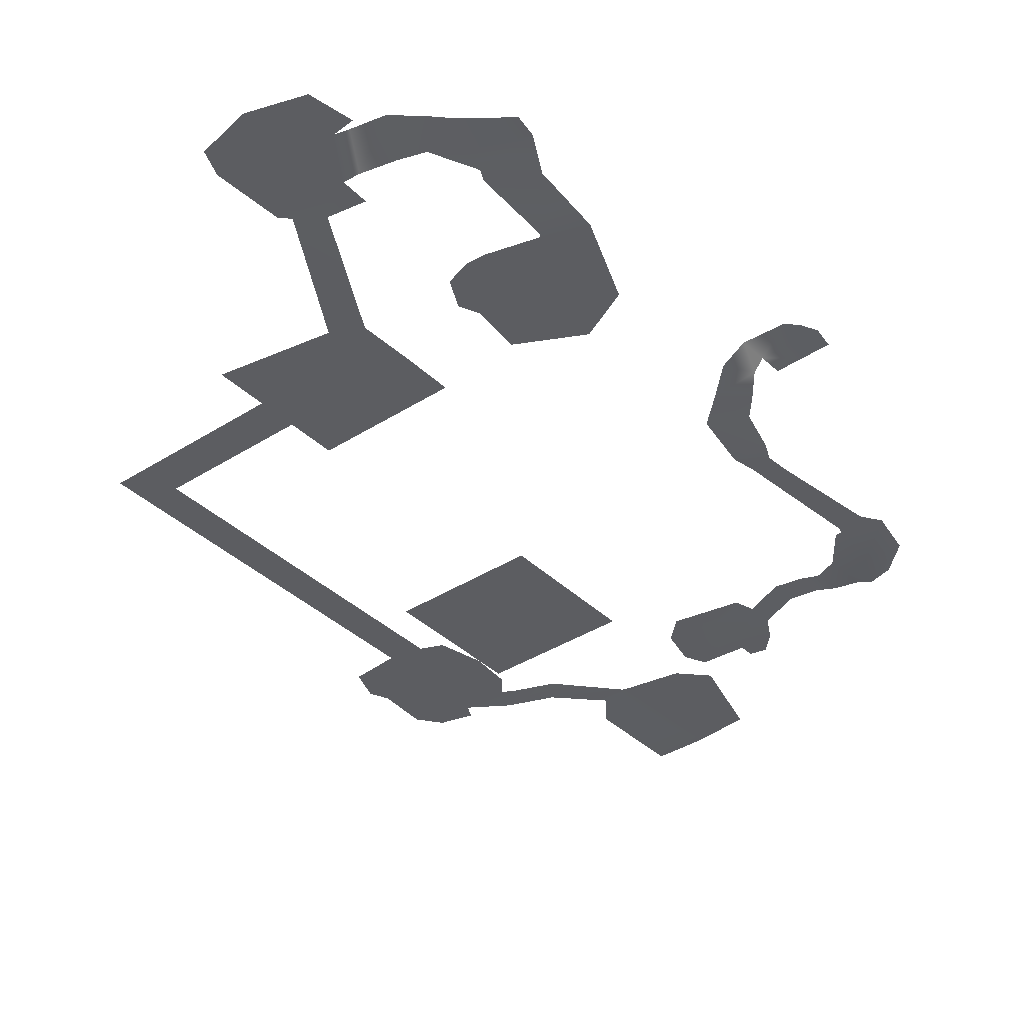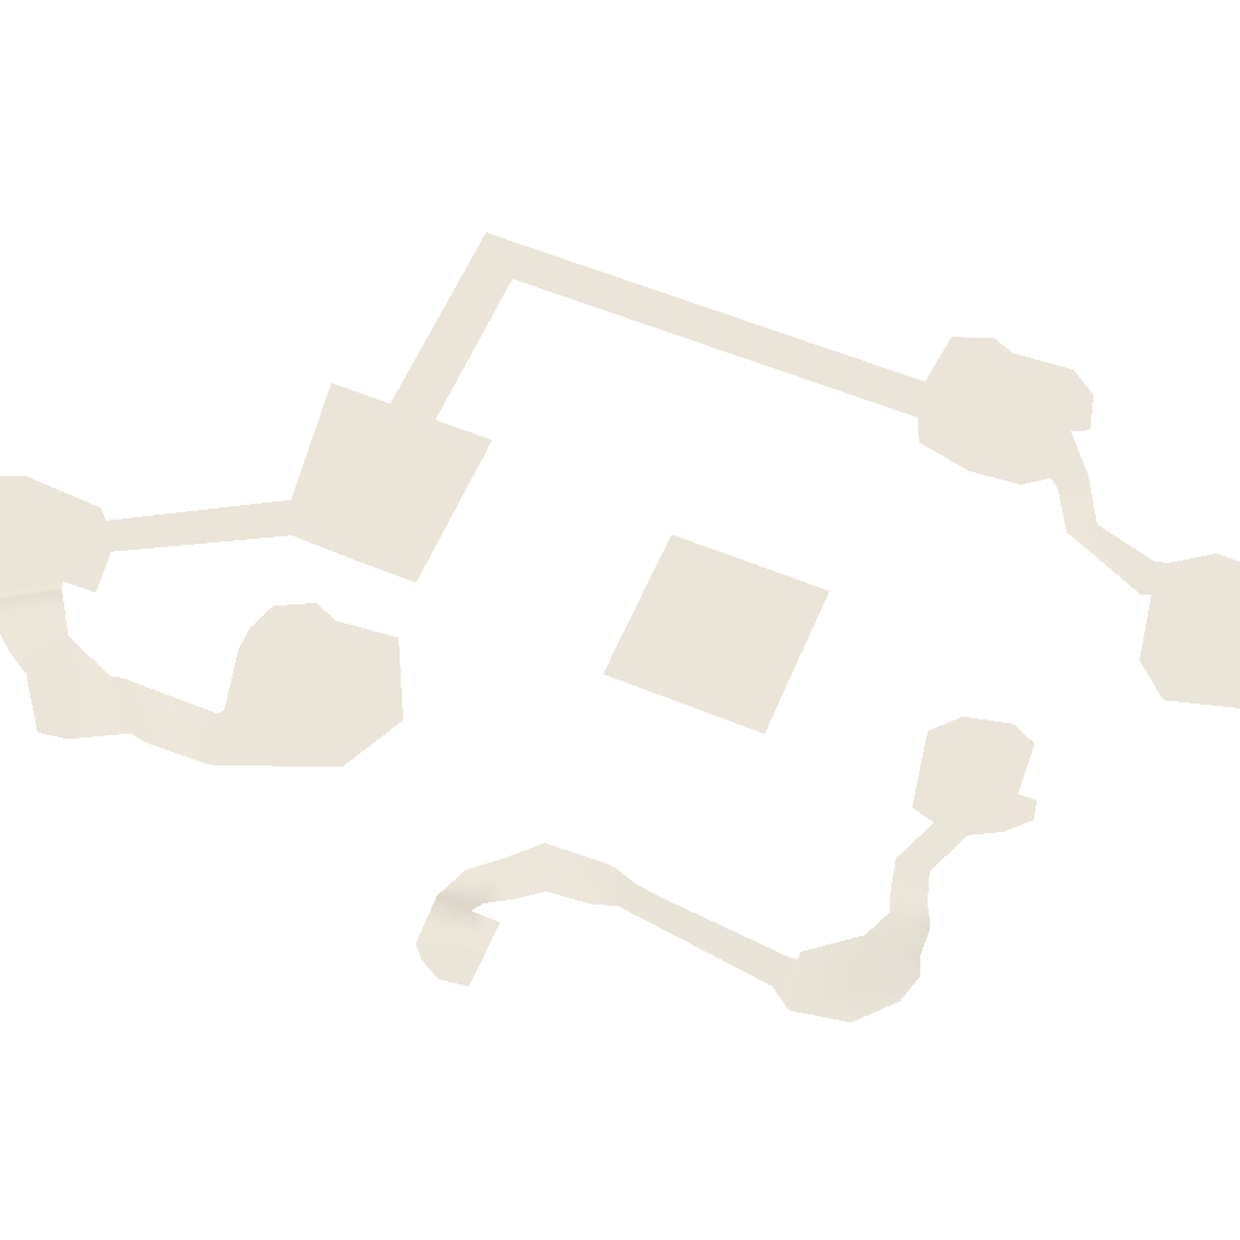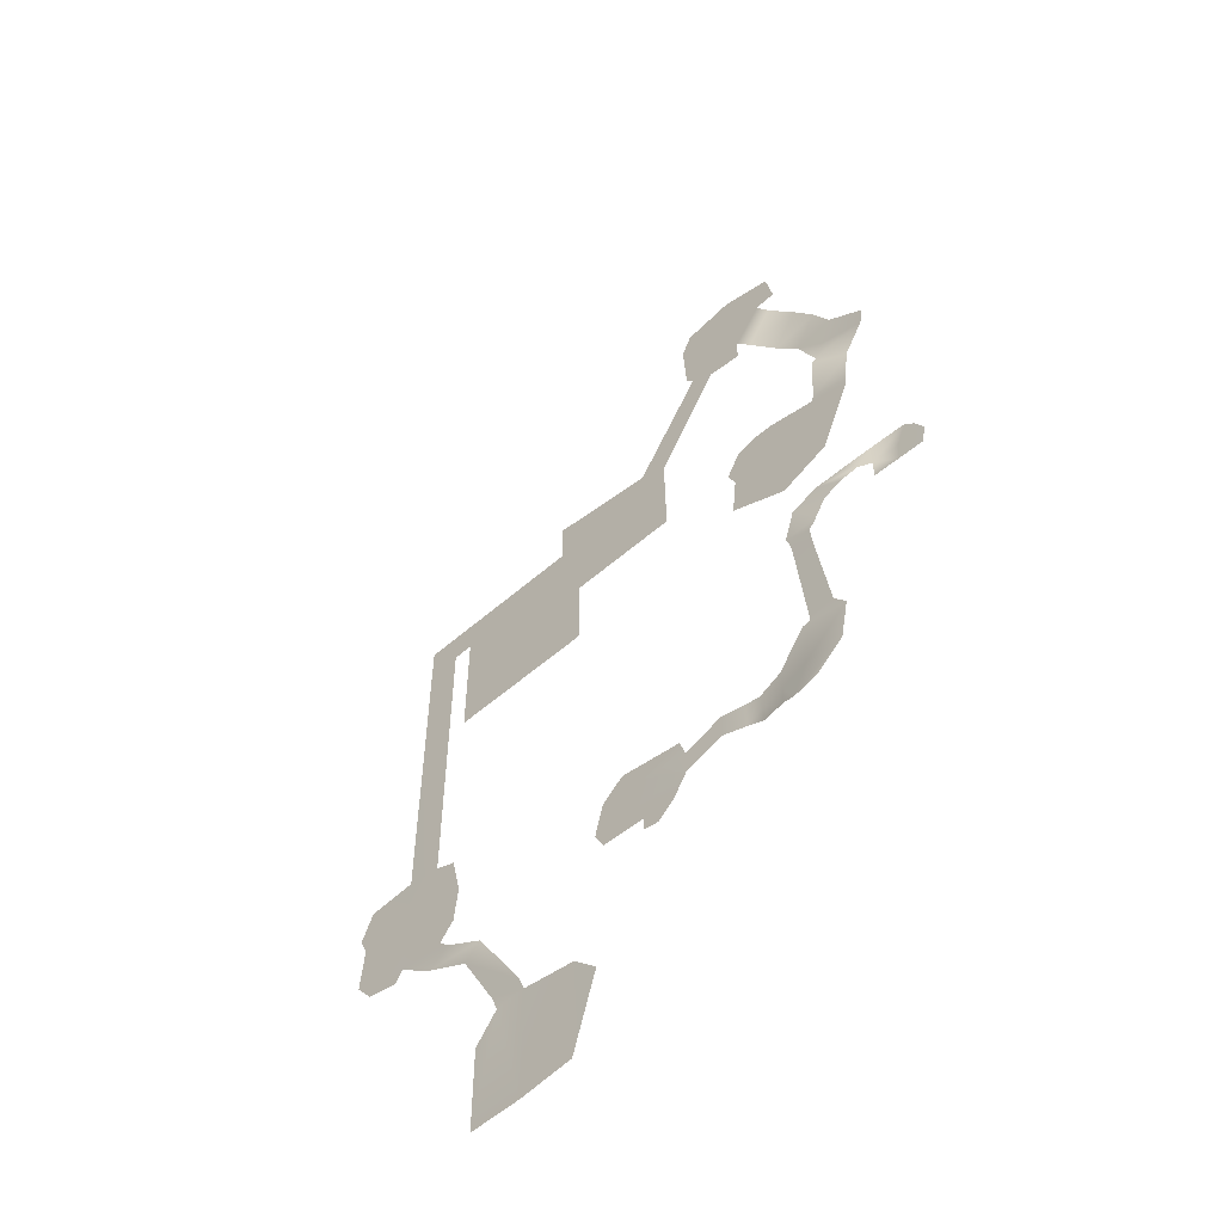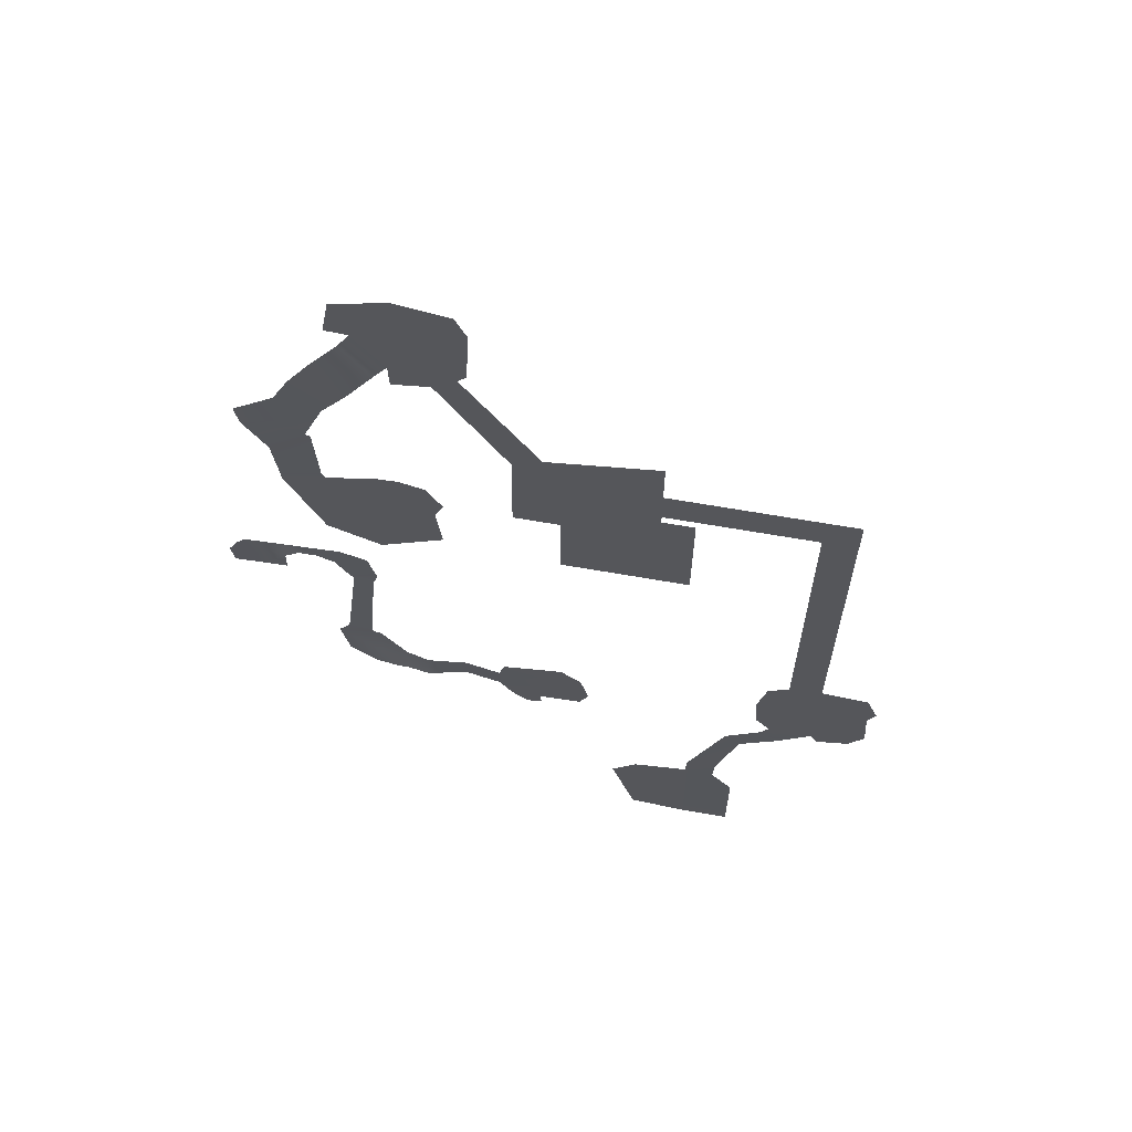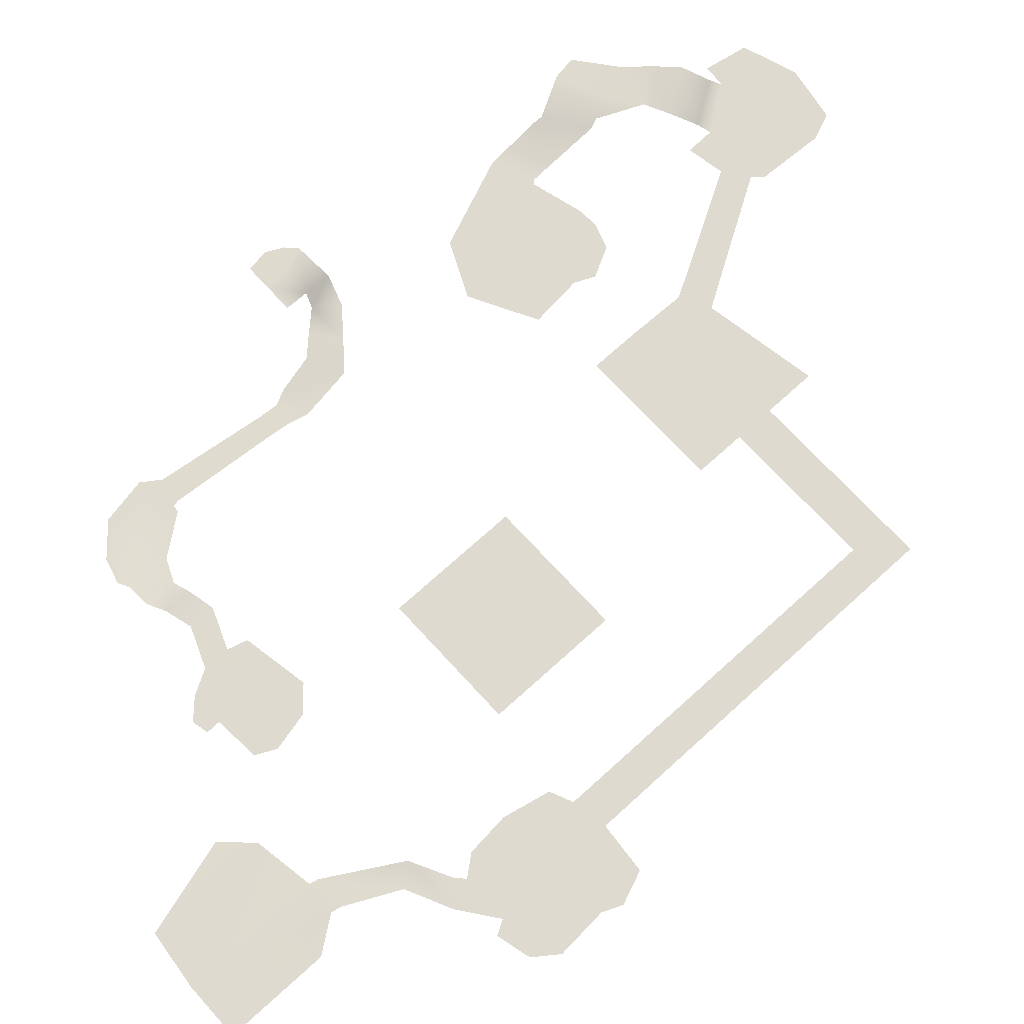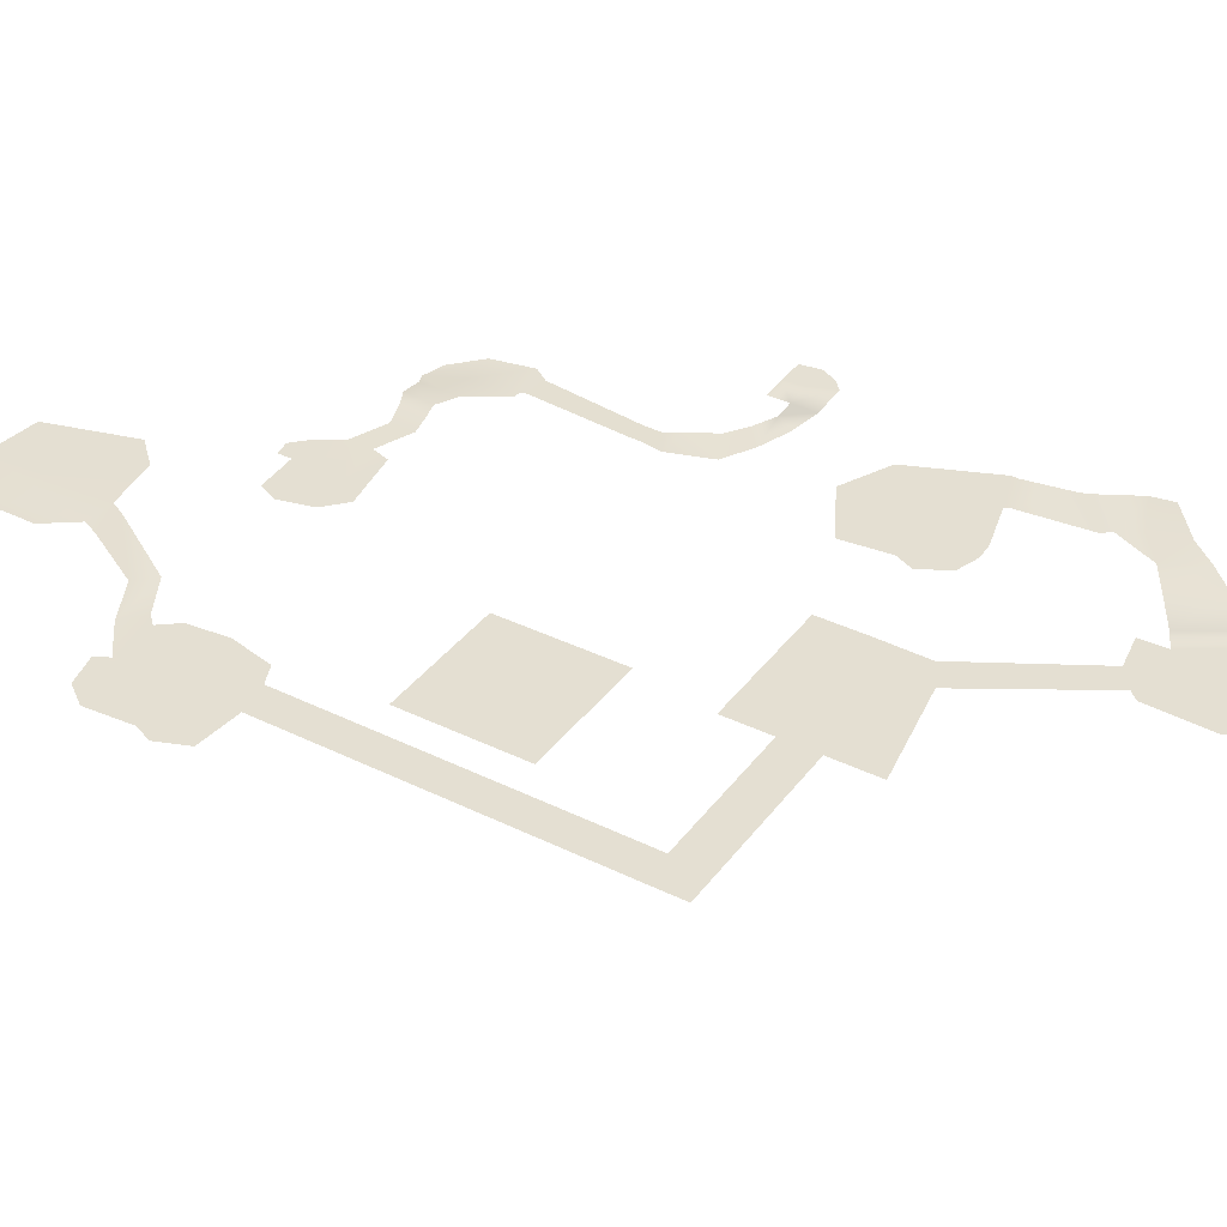
<metadata>
{"format":"obj","ext":"obj","renderer":"f3d","projection":"perspective","resolution":1024,"background":"white","views":[{"elev":-37.2,"azim":39.5,"up":"+Y"},{"elev":59.6,"azim":113.0,"up":"+Y"},{"elev":-57.1,"azim":42.0,"up":"+Z"},{"elev":64.2,"azim":-169.9,"up":"+Z"},{"elev":70.6,"azim":-132.4,"up":"+Y"},{"elev":37.1,"azim":-57.8,"up":"+Y"}]}
</metadata>
<code>
v  8948 1.653e+04 -6784
v  1.327e+04 1.653e+04 -6784
v  8948 1.653e+04 -7701
v  1.327e+04 1.653e+04 -7701
v  9756 1.653e+04 -6784
v  9756 1.653e+04 -7701
v  8948 1.656e+04 -1.574e+04
v  9756 1.656e+04 -1.588e+04
v  8948 1.656e+04 -1.86e+04
v  1.006e+04 1.656e+04 -1.858e+04
v  7793 1.656e+04 -1.585e+04
v  7611 1.656e+04 -1.819e+04
v  1.026e+04 1.656e+04 -1.611e+04
v  1.041e+04 1.656e+04 -1.815e+04
v  1.128e+04 1.696e+04 -2.089e+04
v  1.203e+04 1.696e+04 -2.088e+04
v  1.131e+04 1.709e+04 -2.419e+04
v  1.206e+04 1.709e+04 -2.419e+04
v  1.131e+04 1.708e+04 -2.113e+04
v  1.205e+04 1.708e+04 -2.108e+04
v  1.075e+04 1.666e+04 -1.969e+04
v  1.113e+04 1.668e+04 -1.924e+04
v  1.339e+04 1.709e+04 -2.403e+04
v  1.399e+04 1.708e+04 -2.192e+04
v  1.077e+04 1.709e+04 -2.419e+04
v  1.077e+04 1.708e+04 -2.187e+04
v  1.656e+04 1.653e+04 -6375
v  1.659e+04 1.653e+04 -7701
v  1.327e+04 1.653e+04 -5574
v  1.327e+04 1.653e+04 -8856
v  1.659e+04 1.653e+04 -8856
v  1.589e+04 1.653e+04 -6021
v  1.816e+04 1.654e+04 -3535
v  1.76e+04 1.654e+04 -3139
v  2.009e+04 1.654e+04 -932.9
v  1.883e+04 1.654e+04 -527
v  1.74e+04 1.654e+04 -2923
v  1.902e+04 1.654e+04 -3682
v  2.027e+04 1.654e+04 -1939
v  1.874e+04 1.654e+04 -2796
v  1.787e+04 1.654e+04 -2074
v  1.732e+04 1.654e+04 -1358
v  1.904e+04 1.654e+04 -3024
v  1.928e+04 1.654e+04 -1765
v  1.975e+04 1.654e+04 -1984
v  1.841e+04 1.654e+04 -1043
v  1.757e+04 1.654e+04 -759
v  2.163e+04 1.729e+04 -5863
v  2.215e+04 1.729e+04 -4923
v  2.033e+04 1.725e+04 -3949
v  2.098e+04 1.715e+04 -3133
v  2.077e+04 1.729e+04 -5000
v  2.13e+04 1.729e+04 -3652
v  2.156e+04 1.716e+04 -7437
v  2.056e+04 1.716e+04 -7090
v  2.166e+04 1.721e+04 -6113
v  2.069e+04 1.721e+04 -5211
v  2.074e+04 1.716e+04 -9440
v  1.952e+04 1.716e+04 -1.001e+04
v  1.818e+04 1.716e+04 -8069
v  1.806e+04 1.716e+04 -9242
v  1.56e+04 1.606e+04 -1.827e+04
v  1.712e+04 1.606e+04 -1.854e+04
v  1.508e+04 1.606e+04 -1.875e+04
v  1.725e+04 1.606e+04 -1.9e+04
v  1.487e+04 1.606e+04 -1.961e+04
v  1.725e+04 1.606e+04 -1.961e+04
v  1.51e+04 1.606e+04 -2.009e+04
v  1.693e+04 1.606e+04 -2.016e+04
v  1.969e+04 1.605e+04 -1.864e+04
v  1.97e+04 1.605e+04 -1.964e+04
v  1.816e+04 1.608e+04 -1.863e+04
v  1.816e+04 1.608e+04 -1.924e+04
v  2.126e+04 1.6e+04 -1.9e+04
v  2.057e+04 1.6e+04 -1.961e+04
v  2.038e+04 1.6e+04 -1.776e+04
v  2.146e+04 1.6e+04 -1.795e+04
v  2.035e+04 1.6e+04 -1.9e+04
v  2e+04 1.6e+04 -1.977e+04
v  2.054e+04 1.6e+04 -1.775e+04
v  2.086e+04 1.599e+04 -1.501e+04
v  2.036e+04 1.599e+04 -1.512e+04
v  2.114e+04 1.623e+04 -1.338e+04
v  2.031e+04 1.623e+04 -1.3e+04
v  2.097e+04 1.606e+04 -1.42e+04
v  2.017e+04 1.606e+04 -1.42e+04
v  2.188e+04 1.652e+04 -1.256e+04
v  2.145e+04 1.658e+04 -1.204e+04
v  2.351e+04 1.672e+04 -1.249e+04
v  2.331e+04 1.672e+04 -1.21e+04
v  2.215e+04 1.669e+04 -1.247e+04
v  2.213e+04 1.67e+04 -1.182e+04
v  2.343e+04 1.672e+04 -1.301e+04
v  2.216e+04 1.669e+04 -1.301e+04
v  2.283e+04 1.671e+04 -1.249e+04
v  2.307e+04 1.671e+04 -1.187e+04
v  2.28e+04 1.671e+04 -1.301e+04
v  2.152e+04 1.633e+04 -1.297e+04
v  2.09e+04 1.635e+04 -1.249e+04
v  2.03e+04 1.602e+04 -1.464e+04
v  2.081e+04 1.602e+04 -1.456e+04
v  2.117e+04 1.601e+04 -1.754e+04
v  2.056e+04 1.601e+04 -1.759e+04
v  1.616e+04 1.606e+04 -1.887e+04
v  1.636e+04 1.606e+04 -1.841e+04
v  1.606e+04 1.606e+04 -1.961e+04
v  1.615e+04 1.606e+04 -2.014e+04
v  1.652e+04 1.606e+04 -2.056e+04
v  1.614e+04 1.606e+04 -2.048e+04
v  1.936e+04 1.716e+04 -6775
v  1.798e+04 1.716e+04 -7618
v  1.892e+04 1.716e+04 -6757
v  1.834e+04 1.716e+04 -6942
v  2.064e+04 1.714e+04 -6992
v  2.159e+04 1.714e+04 -7286
v  2.224e+04 1.729e+04 -4386
v  2.1e+04 1.729e+04 -4477
v  2.051e+04 1.702e+04 -2559
v  1.985e+04 1.705e+04 -3597
v  1.996e+04 1.67e+04 -2182
v  1.93e+04 1.672e+04 -3182
v  1.414e+04 1.438e+04 -1.219e+04
v  1.495e+04 1.438e+04 -1.219e+04
v  1.495e+04 1.438e+04 -1.539e+04
v  1.414e+04 1.438e+04 -1.539e+04
v  1.261e+04 1.438e+04 -1.539e+04
v  1.261e+04 1.438e+04 -1.219e+04
v  1.59e+04 1.438e+04 -1.219e+04
v  1.59e+04 1.438e+04 -1.539e+04
v  9756 1.656e+04 -1.717e+04
v  7503 1.656e+04 -1.658e+04
v  1.05e+04 1.656e+04 -1.717e+04
v  8948 1.656e+04 -1.706e+04
v  7692 1.656e+04 -1.703e+04
v  8776 1.656e+04 -1.891e+04
v  8001 1.656e+04 -1.872e+04
v  1.024e+04 1.66e+04 -1.878e+04
v  9771 1.659e+04 -1.921e+04
v  1.339e+04 1.708e+04 -2.13e+04
v  1.916e+04 1.614e+04 -1.962e+04
v  1.915e+04 1.607e+04 -1.888e+04
v  1.97e+04 1.607e+04 -1.914e+04
v  1.915e+04 1.612e+04 -1.923e+04
v  1.875e+04 1.61e+04 -1.875e+04
v  1.875e+04 1.614e+04 -1.942e+04
g Plane01
f 6 5 2
f 2 4 6
f 6 3 1
f 1 5 6
f 3 6 8
f 8 7 3
f 8 130 133
f 133 7 8
f 133 131 11
f 11 7 133
f 130 132 14
f 14 10 130
f 9 10 137
f 137 138 9
f 15 16 20
f 20 19 15
f 18 17 19
f 19 20 18
f 16 15 21
f 21 22 16
f 18 20 139
f 139 23 18
f 19 17 25
f 25 26 19
f 4 2 27
f 27 28 4
f 4 28 31
f 31 30 4
f 2 29 32
f 32 27 2
f 27 32 34
f 34 33 27
f 34 41 40
f 40 33 34
f 33 40 43
f 43 38 33
f 41 46 44
f 44 40 41
f 41 34 37
f 37 42 41
f 40 44 45
f 45 43 40
f 46 41 42
f 42 47 46
f 46 36 35
f 35 44 46
f 44 35 39
f 39 45 44
f 36 46 47
f 43 45 120
f 120 121 43
f 53 117 50
f 50 51 53
f 53 116 117
f 48 56 57
f 57 52 48
f 56 115 114
f 114 57 56
f 55 54 58
f 58 59 55
f 55 59 61
f 61 60 55
f 62 105 104
f 104 64 62
f 64 104 106
f 106 66 64
f 68 66 106
f 106 107 68
f 65 72 73
f 73 67 65
f 144 145 73
f 73 72 144
f 142 78 79
f 79 71 142
f 78 80 77
f 77 74 78
f 74 75 79
f 79 78 74
f 78 76 80
f 80 103 102
f 102 77 80
f 81 82 100
f 100 101 81
f 84 83 85
f 85 86 84
f 83 84 99
f 99 98 83
f 87 92 91
f 96 95 91
f 91 92 96
f 91 95 97
f 97 94 91
f 90 89 95
f 95 96 90
f 95 89 93
f 93 97 95
f 87 88 92
f 99 88 87
f 87 98 99
f 86 85 101
f 101 100 86
f 82 81 102
f 102 103 82
f 78 70 76
f 63 65 104
f 104 105 63
f 104 65 67
f 67 106 104
f 106 67 69
f 69 107 106
f 107 69 108
f 108 109 107
f 55 60 111
f 111 110 55
f 110 111 113
f 113 112 110
f 115 54 55
f 55 114 115
f 116 49 117
f 49 48 52
f 52 117 49
f 117 52 50
f 51 50 119
f 119 118 51
f 118 119 121
f 121 120 118
f 122 123 124
f 124 125 122
f 122 125 126
f 126 127 122
f 124 123 128
f 128 129 124
f 10 9 133
f 133 130 10
f 133 134 131
f 8 13 132
f 132 130 8
f 133 9 12
f 12 134 133
f 12 9 135
f 135 136 12
f 22 21 138
f 138 137 22
f 139 24 23
f 141 70 142
f 142 143 141
f 71 140 143
f 143 142 71
f 141 143 145
f 145 144 141
f 143 140 145
f 142 70 78
g

</code>
